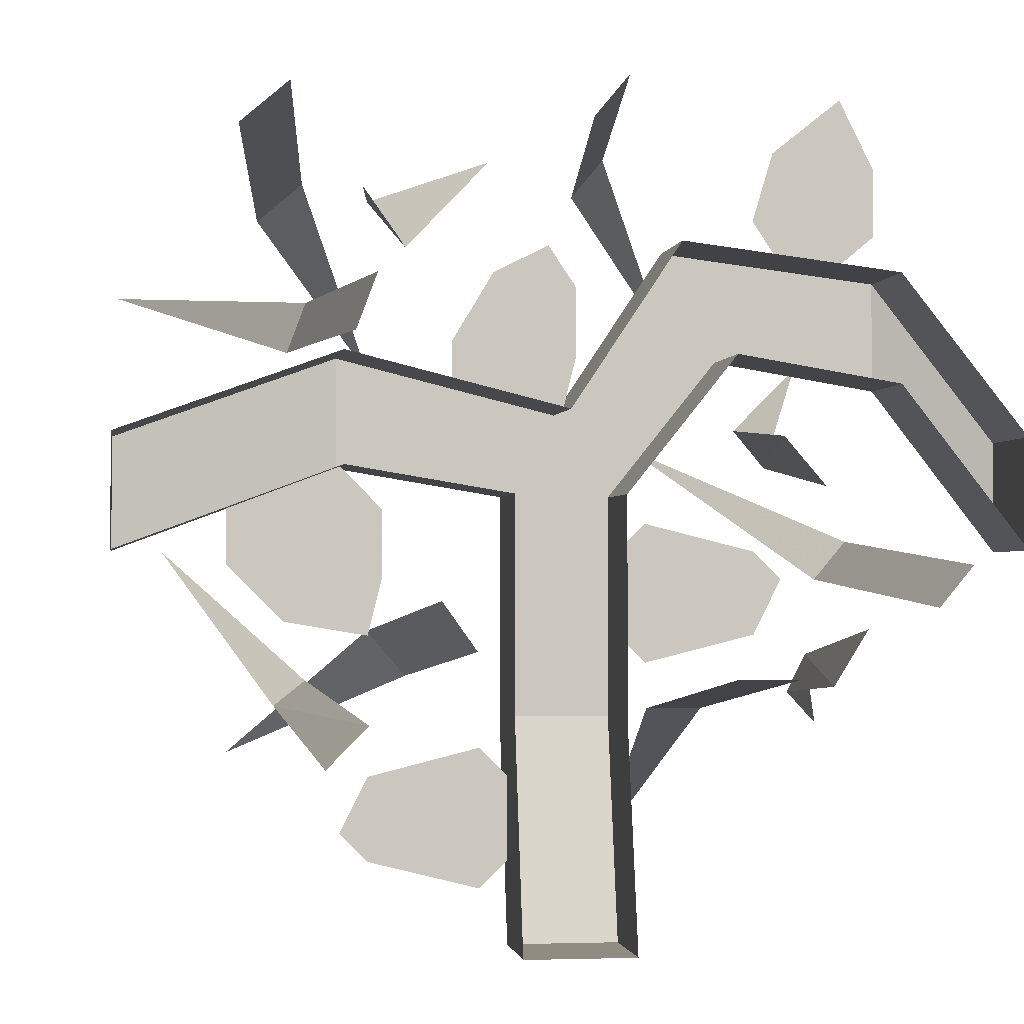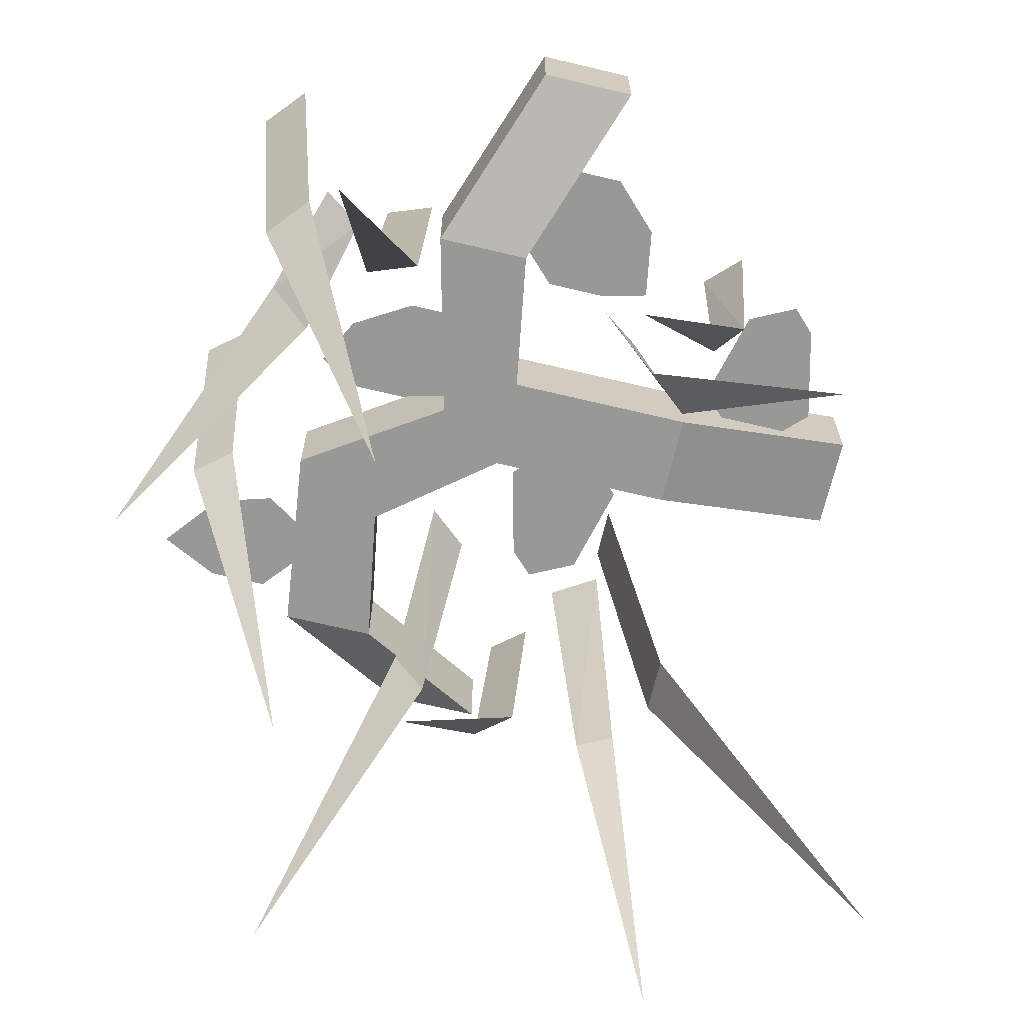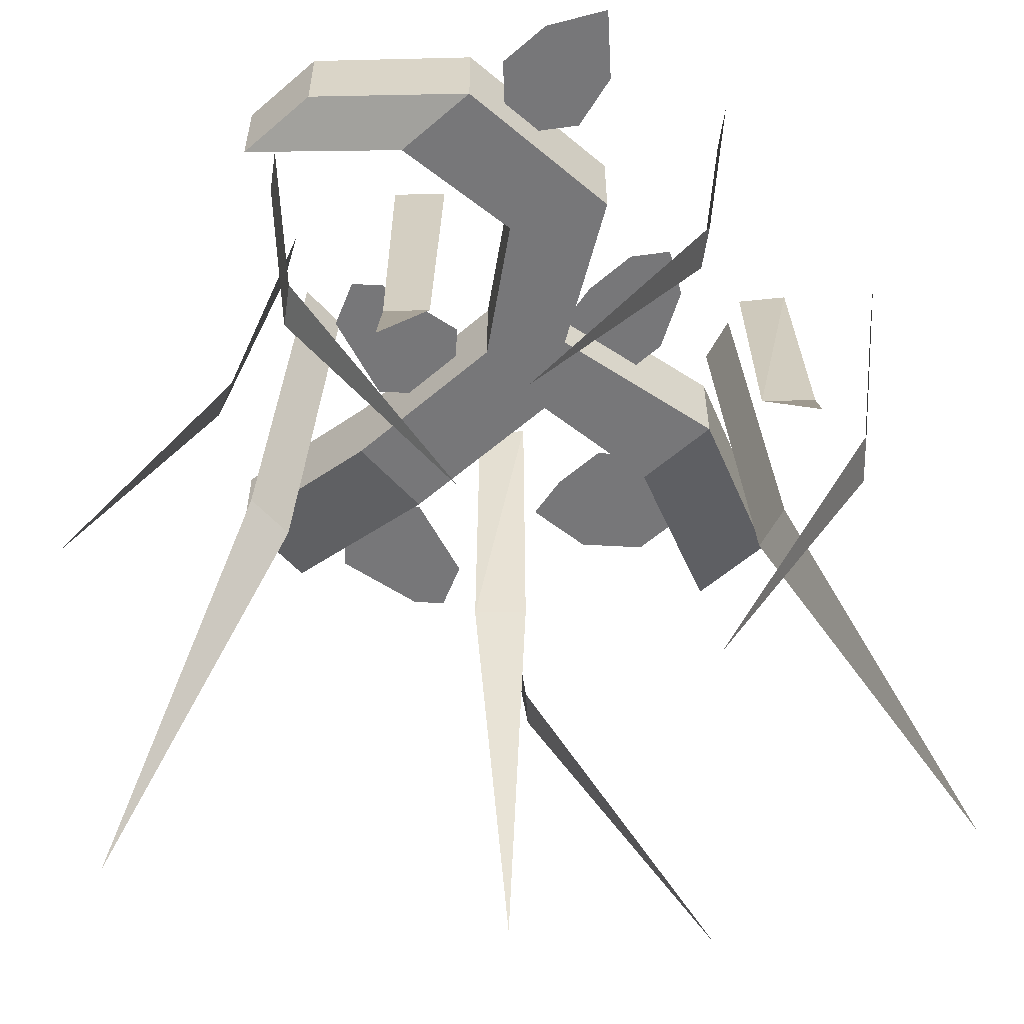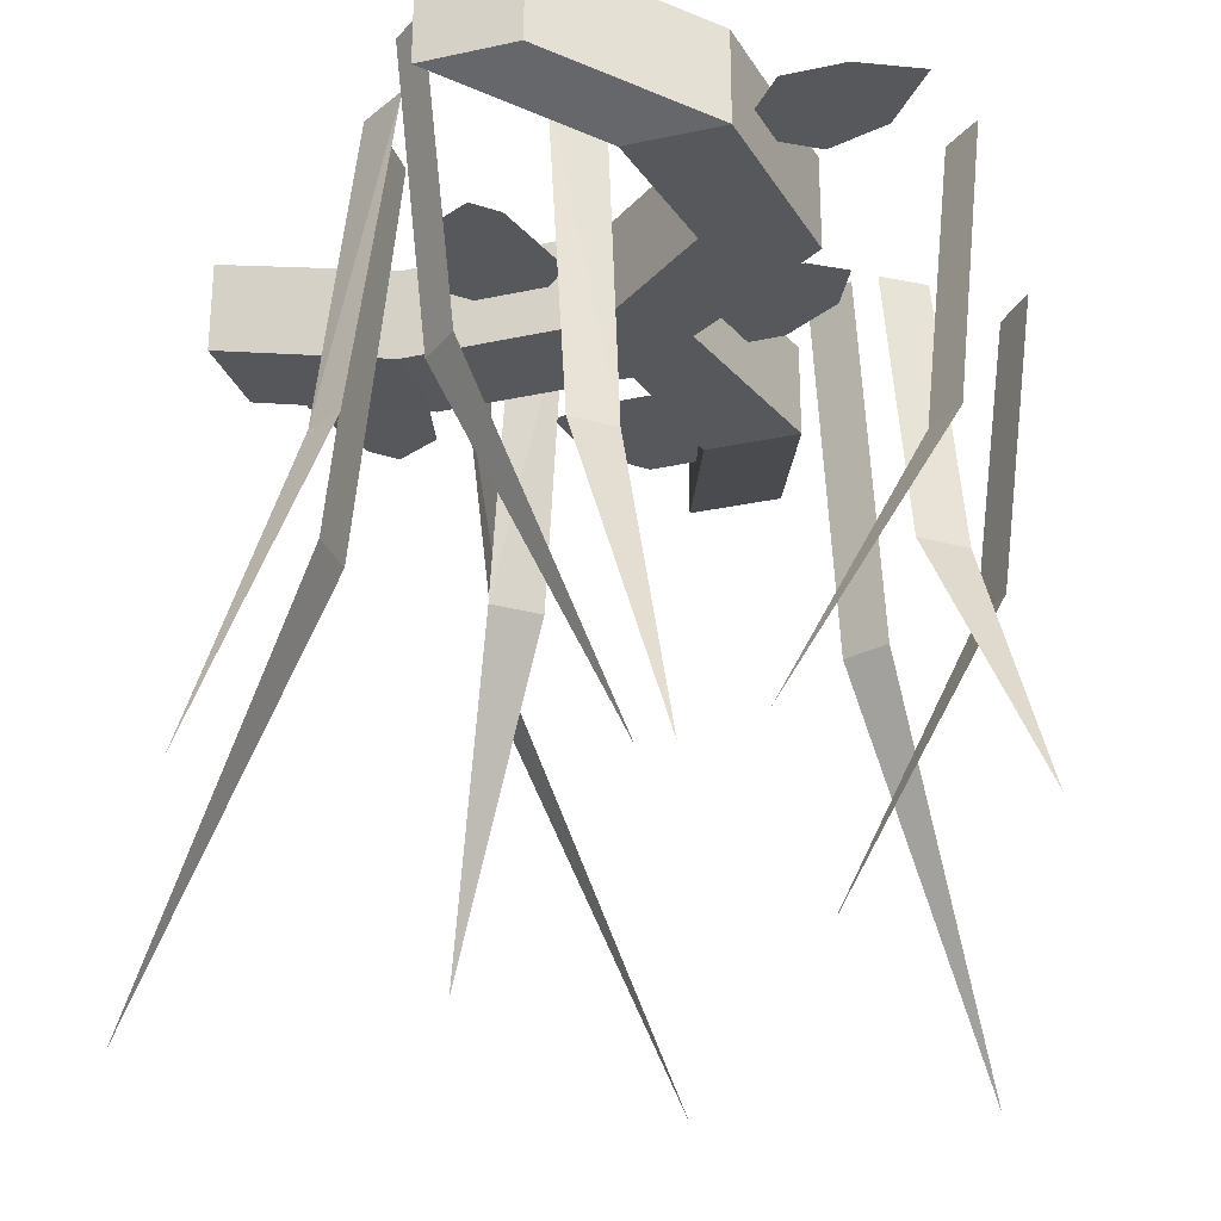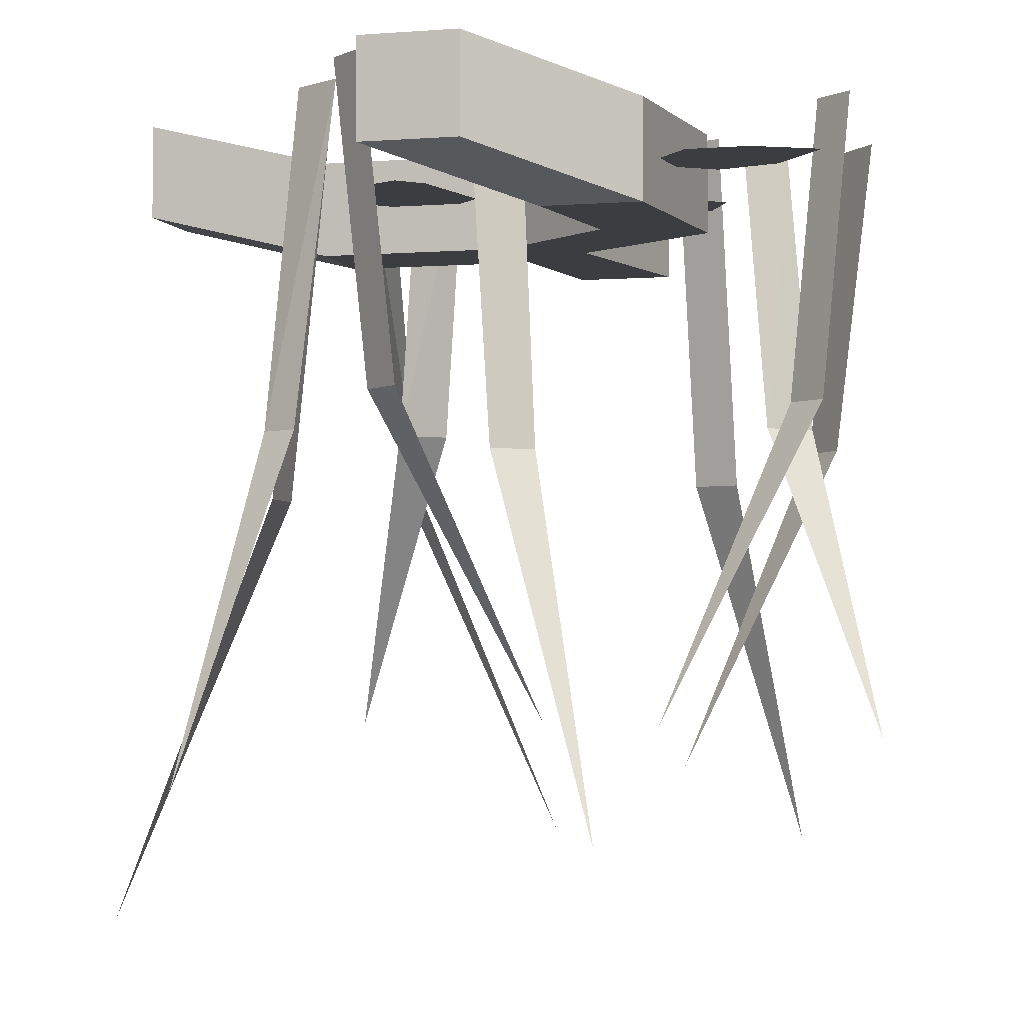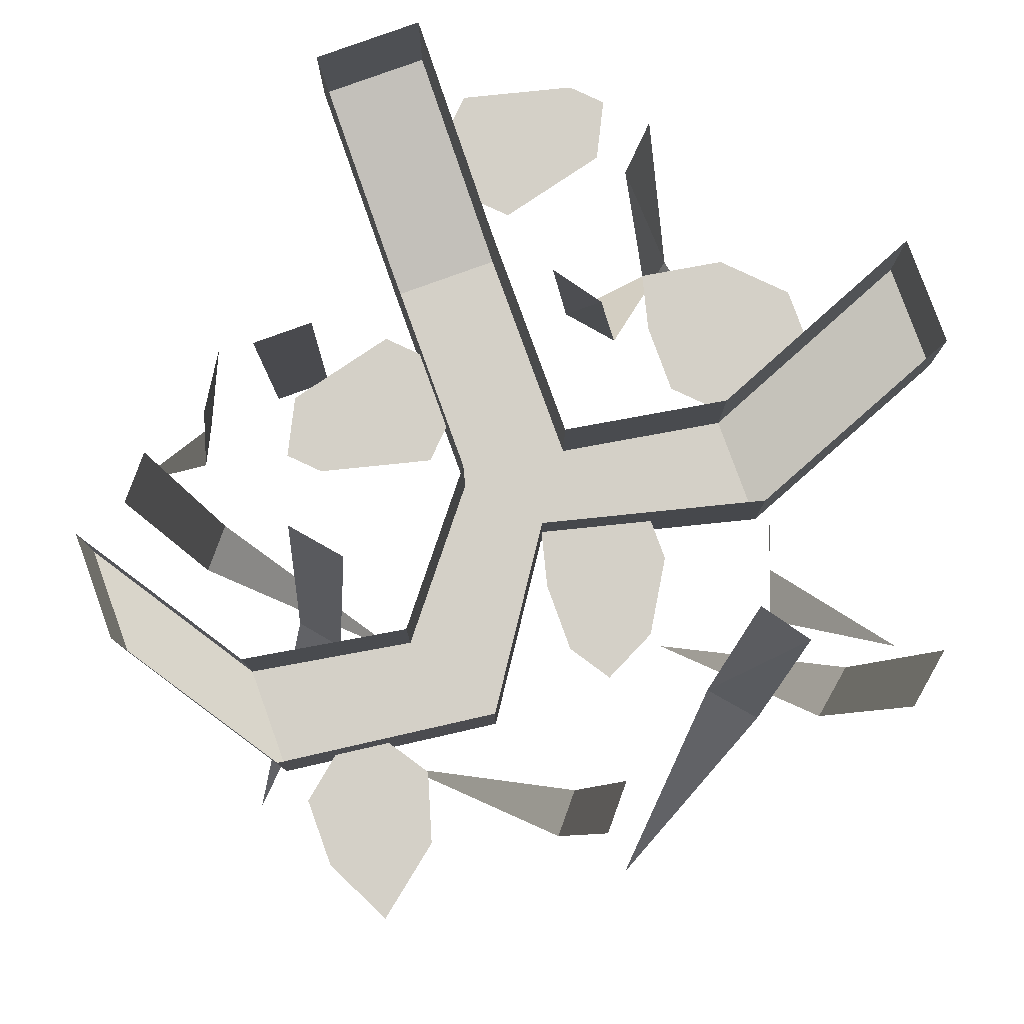
<metadata>
{"format":"obj","ext":"obj","renderer":"f3d","projection":"perspective","resolution":1024,"background":"white","views":[{"elev":-1.5,"azim":172.0,"up":"+Z"},{"elev":-68.4,"azim":76.6,"up":"+Y"},{"elev":-57.2,"azim":-48.2,"up":"+Y"},{"elev":-27.9,"azim":-71.7,"up":"+Y"},{"elev":-2.8,"azim":-75.2,"up":"+Y"},{"elev":80.0,"azim":-19.9,"up":"+Y"}]}
</metadata>
<code>
o ground_decor/4838
v -31 -67 -33
v -22 -67 -33
v -22 0 -26
v -31 0 -26
v -26 -136 -62
v 39 -62 -32
v 34 -62 -28
v 29 -1 -32
v 35 -1 -38
v 56 -126 -7
v 25 -53 47
v 19 -53 40
v 25 -2 35
v 30 -2 42
v -1 -106 62
v -35 -60 12
v -40 -60 6
v -35 -1 1
v -29 -1 8
v -60 -120 27
v -46 -51 -12
v -51 -51 -6
v -56 0 -10
v -51 0 -16
v -26 -103 11
v 35 -56 50
v 42 -56 44
v 47 0 50
v 40 0 56
v 20 -112 25
v 37 -62 24
v 34 -62 32
v 28 0 30
v 31 0 22
v 64 -127 39
v -46 -57 -24
v -43 -57 -30
v -36 -1 -27
v -41 -1 -19
v -62 -113 -38
v -12 -51 54
v -7 -51 48
v -2 0 52
v -7 0 58
v -32 -103 31
v 19 -53 -27
v 25 -53 -20
v 19 -2 -15
v 14 -2 -22
v 45 -106 -42
v -64 -16 -8
v -64 -16 8
v -64 0 8
v -64 0 -8
v -48 -8 16
v -48 -24 16
v -48 -24 32
v -48 -8 32
v -16 -8 36
v -16 -24 36
v 0 -24 12
v 0 -8 12
v 32 -8 20
v 32 -24 20
v 64 -16 8
v 64 0 8
v 64 -16 -8
v 64 0 -8
v 32 -24 4
v 32 -8 4
v 8 -24 0
v 8 -8 0
v 8 -24 -32
v 8 -8 -32
v 8 -16 -64
v 8 0 -64
v -8 -16 -64
v -8 0 -64
v -8 -24 -32
v -8 -8 -32
v -8 -24 0
v -8 -8 0
v -24 -24 20
v -24 -8 20
v 12 -16 -56
v 28 -16 -52
v 32 -16 -48
v 28 -16 -40
v 12 -16 -36
v 8 -16 -40
v 8 -16 -52
v 26 -16 -2
v 26 -16 -12
v 28 -16 -20
v 40 -16 -18
v 48 -16 -10
v 48 -16 -2
v 32 -16 4
v -12 -16 -4
v -28 -16 -8
v -32 -16 -12
v -28 -16 -20
v -12 -16 -24
v -8 -16 -20
v -8 -16 -8
v 16 -16 22
v 10 -16 32
v 2 -16 36
v -2 -16 30
v -2 -16 20
v 0 -16 12
v 16 -16 16
v -32 -16 34
v -28 -16 40
v -31 -16 50
v -41 -16 58
v -46 -16 48
v -46 -16 38
v -40 -16 33
f 1 2 3
f 1 3 4
f 1 4 2
f 1 2 5
f 1 5 2
f 4 3 2
f 6 7 8
f 6 8 9
f 6 9 7
f 6 7 10
f 6 10 7
f 9 8 7
f 11 12 13
f 11 13 14
f 11 14 12
f 11 12 15
f 11 15 12
f 14 13 12
f 16 17 18
f 16 18 19
f 16 19 17
f 16 17 20
f 16 20 17
f 19 18 17
f 21 22 23
f 21 23 24
f 21 24 22
f 21 22 25
f 21 25 22
f 24 23 22
f 26 27 28
f 26 28 29
f 26 29 27
f 26 27 30
f 26 30 27
f 29 28 27
f 31 32 33
f 31 33 34
f 31 34 32
f 31 32 35
f 31 35 32
f 34 33 32
f 36 37 38
f 36 38 39
f 36 39 37
f 36 37 40
f 36 40 37
f 39 38 37
f 41 42 43
f 41 43 44
f 41 44 42
f 41 42 45
f 41 45 42
f 44 43 42
f 46 47 48
f 46 48 49
f 46 49 47
f 46 47 50
f 46 50 47
f 49 48 47
f 51 52 53
f 51 53 54
f 51 54 55
f 51 55 56
f 51 56 52
f 52 56 57
f 52 57 53
f 53 57 58
f 58 57 59
f 59 57 60
f 59 60 61
f 59 61 62
f 62 61 63
f 63 61 64
f 63 64 65
f 63 65 66
f 66 65 67
f 66 67 68
f 68 67 69
f 68 69 70
f 70 69 71
f 70 71 72
f 72 71 73
f 72 73 74
f 74 73 75
f 74 75 76
f 76 75 77
f 76 77 78
f 78 77 79
f 78 79 80
f 80 79 81
f 80 81 82
f 82 81 83
f 82 83 84
f 84 83 56
f 84 56 55
f 85 86 87
f 85 87 88
f 85 88 89
f 85 89 90
f 85 90 91
f 92 93 94
f 92 94 95
f 92 95 96
f 92 96 97
f 92 97 98
f 99 100 101
f 99 101 102
f 99 102 103
f 99 103 104
f 99 104 105
f 106 107 108
f 106 108 109
f 106 109 110
f 106 110 111
f 106 111 112
f 113 114 115
f 113 115 116
f 113 116 117
f 113 117 118
f 113 118 119
f 75 73 79
f 75 79 77
f 79 73 71
f 79 71 61
f 79 61 81
f 81 61 83
f 83 61 60
f 83 60 57
f 83 57 56
f 69 64 61
f 69 61 71
f 65 64 69
f 65 69 67

</code>
